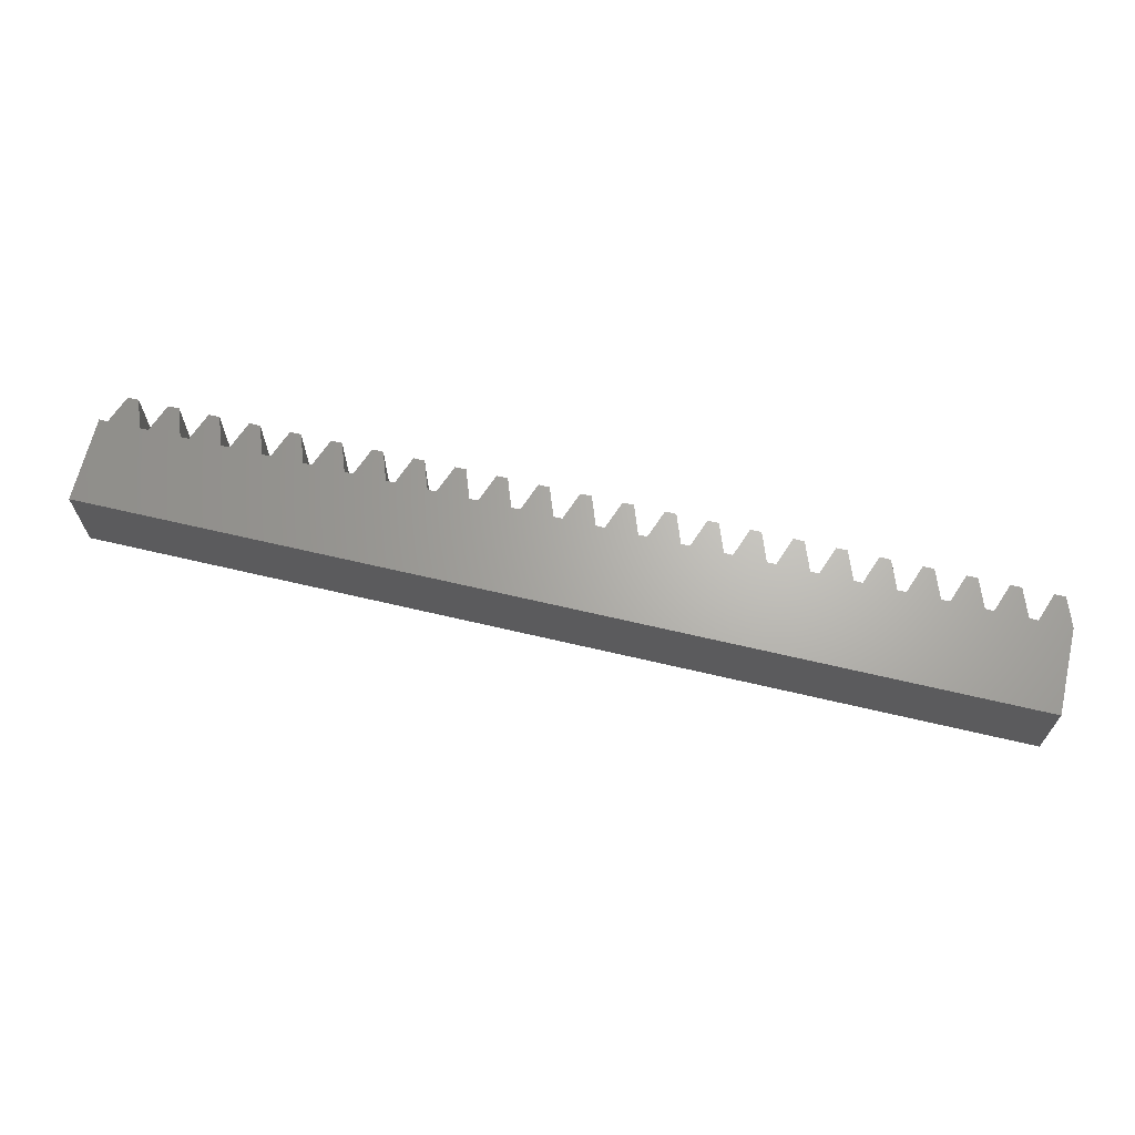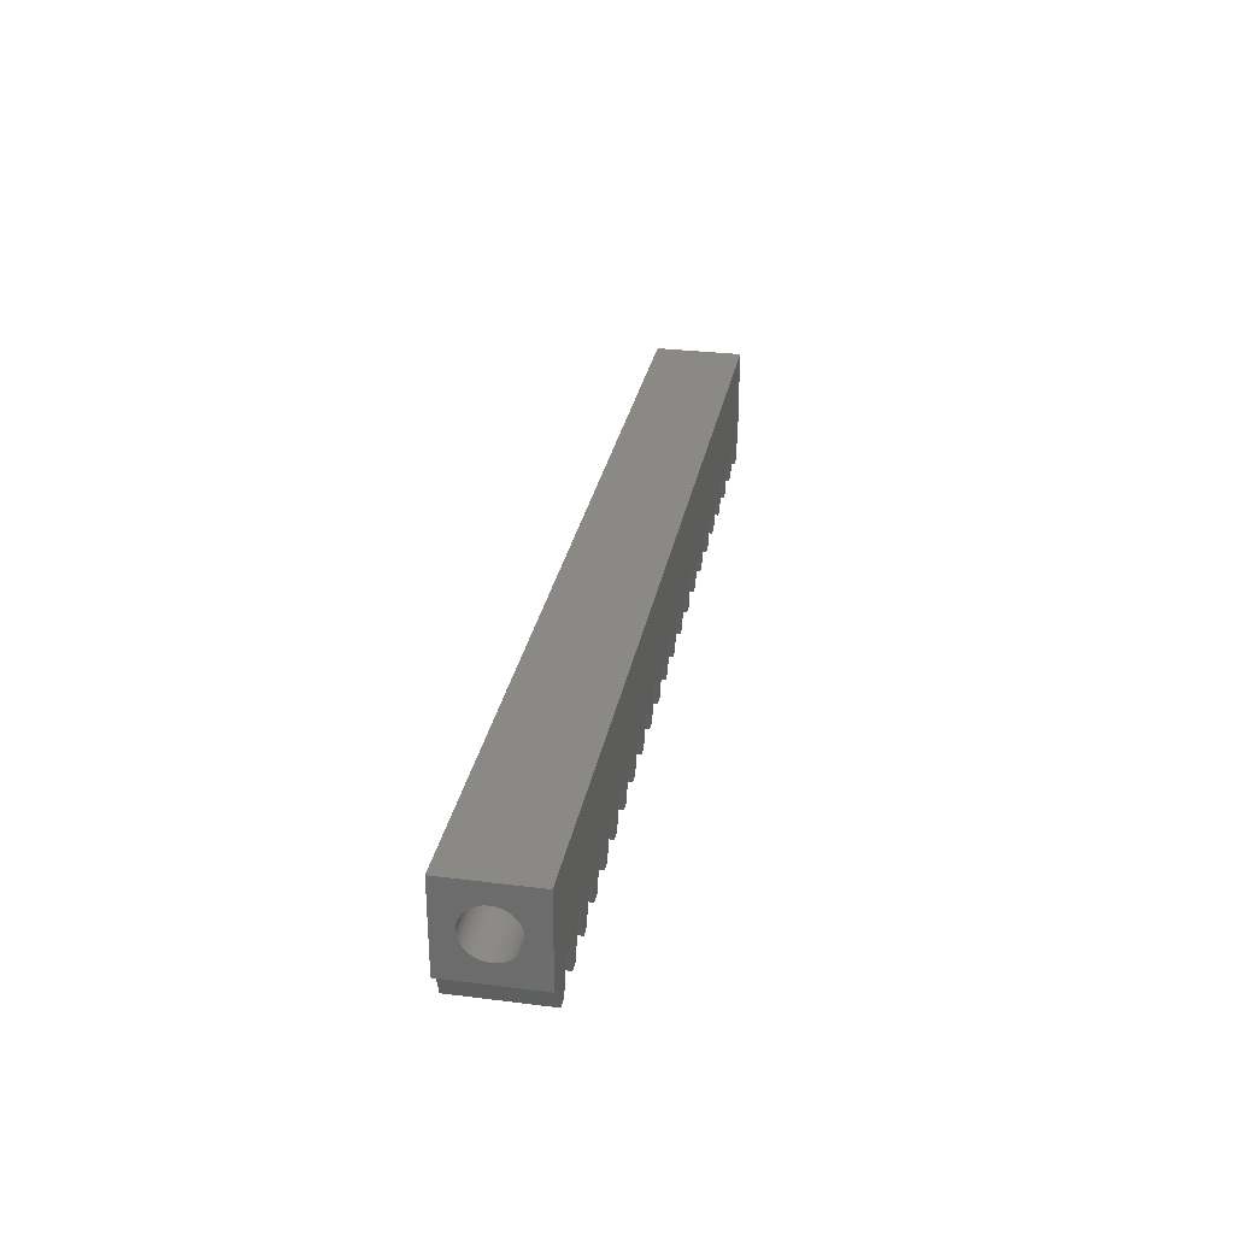
<metadata>
{"format":"stl","ext":"stl","renderer":"f3d","projection":"perspective","resolution":1024,"background":"white","views":[{"elev":66.1,"azim":-166.7,"up":"+Z"},{"elev":29.5,"azim":100.5,"up":"+Y"}]}
</metadata>
<code>
# stl→obj: 390 verts, 780 faces
v -60.21 -2.882 6.741
v -60.21 -5.6 0
v -60.21 -5.6 11.2
v -60.21 5.6 -0
v -60.21 0 2.5
v -60.21 0.1947 2.506
v -60.21 0.3885 2.524
v -60.21 0.5809 2.555
v -60.21 0.7709 2.597
v -60.21 0.958 2.652
v -60.21 1.141 2.718
v -60.21 1.32 2.795
v -60.21 1.493 2.883
v -60.21 1.661 2.983
v -60.21 1.822 3.092
v -60.21 1.976 3.211
v -60.21 2.122 3.34
v -60.21 2.26 3.478
v -60.21 2.389 3.624
v -60.21 2.508 3.778
v -60.21 2.617 3.939
v -60.21 2.717 4.107
v -60.21 2.805 4.28
v -60.21 2.882 4.459
v -60.21 5.6 11.2
v -60.21 3.003 4.829
v -60.21 2.948 4.642
v -60.21 3.045 5.019
v -60.21 3.076 5.211
v -60.21 3.094 5.405
v -60.21 3.1 5.6
v -60.21 3.094 5.795
v -60.21 3.076 5.989
v -60.21 3.045 6.181
v -60.21 3.003 6.371
v -60.21 2.948 6.558
v -60.21 2.882 6.741
v -60.21 2.805 6.92
v -60.21 2.122 7.86
v -60.21 2.26 7.722
v -60.21 2.717 7.093
v -60.21 2.617 7.261
v -60.21 -1.822 3.092
v -60.21 -1.976 3.211
v -60.21 2.508 7.422
v -60.21 2.389 7.576
v -60.21 -2.122 3.34
v -60.21 0.958 8.548
v -60.21 1.141 8.482
v -60.21 1.976 7.989
v -60.21 1.822 8.108
v -60.21 1.661 8.217
v -60.21 1.493 8.317
v -60.21 1.32 8.405
v -60.21 0.7709 8.603
v -60.21 0.5809 8.645
v -60.21 0.3885 8.676
v -60.21 0.1947 8.694
v -60.21 0 8.7
v -60.21 -2.26 3.478
v -60.21 -2.948 6.558
v -60.21 -0.1947 8.694
v -60.21 -2.805 4.28
v -60.21 -2.882 4.459
v -60.21 -0.3885 8.676
v -60.21 -0.5809 8.645
v -60.21 -2.948 4.642
v -60.21 -0.7709 8.603
v -60.21 -0.958 8.548
v -60.21 -3.003 4.829
v -60.21 -1.141 8.482
v -60.21 -1.32 8.405
v -60.21 -3.045 5.019
v -60.21 -1.493 8.317
v -60.21 -3.076 5.211
v -60.21 -1.661 8.217
v -60.21 -1.822 8.108
v -60.21 -3.094 5.405
v -60.21 -1.976 7.989
v -60.21 -3.1 5.6
v -60.21 -2.122 7.86
v -60.21 -2.26 7.722
v -60.21 -3.094 5.795
v -60.21 -2.389 7.576
v -60.21 -3.076 5.989
v -60.21 -2.508 7.422
v -60.21 -3.045 6.181
v -60.21 -2.617 7.261
v -60.21 -3.003 6.371
v -60.21 -2.717 7.093
v -60.21 -2.805 6.92
v -60.21 -2.717 4.107
v -60.21 -2.617 3.939
v -60.21 -2.508 3.778
v -60.21 -2.389 3.624
v -60.21 -1.661 2.983
v -60.21 -1.493 2.883
v -60.21 -1.32 2.795
v -60.21 -1.141 2.718
v -60.21 -0.958 2.652
v -60.21 -0.7709 2.597
v -60.21 -0.5809 2.555
v -60.21 -0.3885 2.524
v -60.21 -0.1947 2.506
v 60.21 5.6 -0
v 59.11 -5.6 0
v 60.21 -5.6 0
v 57.75 -9.35 0
v 54.98 -5.6 0
v 53.88 -5.6 0
v 49.74 -5.6 0
v 52.51 -9.35 0
v 51.11 -9.35 0
v 47.28 -9.35 0
v 44.51 -5.6 0
v 48.64 -5.6 0
v 45.87 -9.35 0
v 36.8 -9.35 0
v 34.03 -5.6 0
v 38.17 -5.6 0
v 43.4 -5.6 0
v 39.27 -5.6 0
v 42.04 -9.35 0
v 40.63 -9.35 0
v 26.33 -9.35 0
v 23.56 -5.6 0
v 27.7 -5.6 0
v 35.4 -9.35 0
v 15.86 -9.35 0
v 13.09 -5.6 0
v 17.22 -5.6 0
v 32.93 -5.6 0
v 28.8 -5.6 0
v 31.57 -9.35 0
v 30.16 -9.35 0
v 5.388 -9.35 0
v 2.618 -5.6 0
v 6.753 -5.6 0
v 24.93 -9.35 0
v -5.084 -9.35 0
v -7.854 -5.6 0
v -3.719 -5.6 0
v 22.46 -5.6 0
v 18.33 -5.6 0
v 21.1 -9.35 0
v 19.69 -9.35 0
v -15.56 -9.35 0
v -18.33 -5.6 0
v -14.19 -5.6 0
v 14.45 -9.35 0
v -26.03 -9.35 0
v -28.8 -5.6 0
v -24.66 -5.6 0
v 11.99 -5.6 0
v 7.854 -5.6 0
v 10.62 -9.35 0
v 9.219 -9.35 0
v -36.5 -9.35 0
v -39.27 -5.6 0
v -35.14 -5.6 0
v 3.983 -9.35 0
v -46.97 -9.35 0
v -49.74 -5.6 0
v -45.61 -5.6 0
v 1.517 -5.6 0
v -2.618 -5.6 0
v 0.1517 -9.35 0
v -1.253 -9.35 0
v -57.44 -9.35 0
v -56.08 -5.6 0
v -6.489 -9.35 0
v -52.21 -9.35 0
v -54.98 -5.6 0
v -50.84 -5.6 0
v -8.955 -5.6 0
v -13.09 -5.6 0
v -10.32 -9.35 0
v -11.73 -9.35 0
v -41.74 -9.35 0
v -44.51 -5.6 0
v -40.37 -5.6 0
v -16.96 -9.35 0
v -31.26 -9.35 0
v -34.03 -5.6 0
v -29.9 -5.6 0
v -19.43 -5.6 0
v -23.56 -5.6 0
v -20.79 -9.35 0
v -22.2 -9.35 0
v -27.43 -9.35 0
v -32.67 -9.35 0
v -37.91 -9.35 0
v -43.14 -9.35 0
v -48.38 -9.35 0
v -53.61 -9.35 0
v -58.85 -9.35 0
v 56.34 -9.35 0
v 60.21 5.6 11.2
v -56.08 -5.6 11.2
v -54.98 -5.6 11.2
v -53.61 -9.35 11.2
v -50.84 -5.6 11.2
v -28.8 -5.6 11.2
v -24.66 -5.6 11.2
v -58.85 -9.35 11.2
v -26.03 -9.35 11.2
v -27.43 -9.35 11.2
v -23.56 -5.6 11.2
v -19.43 -5.6 11.2
v -49.74 -5.6 11.2
v 28.8 -5.6 11.2
v 32.93 -5.6 11.2
v -45.61 -5.6 11.2
v -44.51 -5.6 11.2
v -43.14 -9.35 11.2
v -40.37 -5.6 11.2
v -20.79 -9.35 11.2
v -22.2 -9.35 11.2
v 22.46 -5.6 11.2
v 23.56 -5.6 11.2
v 13.09 -5.6 11.2
v 17.22 -5.6 11.2
v -39.27 -5.6 11.2
v -37.91 -9.35 11.2
v -35.14 -5.6 11.2
v -15.56 -9.35 11.2
v -14.19 -5.6 11.2
v -16.96 -9.35 11.2
v 6.753 -5.6 11.2
v 7.854 -5.6 11.2
v -2.618 -5.6 11.2
v 1.517 -5.6 11.2
v -34.03 -5.6 11.2
v -32.67 -9.35 11.2
v -29.9 -5.6 11.2
v -13.09 -5.6 11.2
v -8.955 -5.6 11.2
v -7.854 -5.6 11.2
v -18.33 -5.6 11.2
v -5.084 -9.35 11.2
v -3.719 -5.6 11.2
v -6.489 -9.35 11.2
v -48.38 -9.35 11.2
v 0.1517 -9.35 11.2
v -1.253 -9.35 11.2
v -11.73 -9.35 11.2
v 2.618 -5.6 11.2
v -10.32 -9.35 11.2
v 11.99 -5.6 11.2
v 3.983 -9.35 11.2
v 15.86 -9.35 11.2
v 14.45 -9.35 11.2
v 9.219 -9.35 11.2
v 18.33 -5.6 11.2
v 5.388 -9.35 11.2
v 10.62 -9.35 11.2
v 27.7 -5.6 11.2
v 19.69 -9.35 11.2
v 24.93 -9.35 11.2
v 21.1 -9.35 11.2
v 26.33 -9.35 11.2
v 30.16 -9.35 11.2
v 34.03 -5.6 11.2
v 38.17 -5.6 11.2
v 31.57 -9.35 11.2
v 39.27 -5.6 11.2
v 40.63 -9.35 11.2
v 43.4 -5.6 11.2
v 35.4 -9.35 11.2
v 36.8 -9.35 11.2
v 42.04 -9.35 11.2
v 44.51 -5.6 11.2
v 45.87 -9.35 11.2
v 48.64 -5.6 11.2
v 47.28 -9.35 11.2
v 49.74 -5.6 11.2
v 51.11 -9.35 11.2
v 53.88 -5.6 11.2
v 54.98 -5.6 11.2
v 52.51 -9.35 11.2
v 56.34 -9.35 11.2
v 57.75 -9.35 11.2
v 59.11 -5.6 11.2
v 60.21 -5.6 11.2
v -31.26 -9.35 11.2
v -36.5 -9.35 11.2
v -41.74 -9.35 11.2
v -46.97 -9.35 11.2
v -52.21 -9.35 11.2
v -57.44 -9.35 11.2
v 60.21 -0.1947 2.506
v 60.21 -0 2.5
v 60.21 0.1947 2.506
v 60.21 -0.3885 2.524
v 60.21 -0.5809 2.555
v 60.21 -0.7709 2.597
v 60.21 -0.958 2.652
v 60.21 -1.141 2.718
v 60.21 -1.32 2.795
v 60.21 -1.493 2.883
v 60.21 -1.661 2.983
v 60.21 -1.822 3.092
v 60.21 -1.976 3.211
v 60.21 -2.122 3.34
v 60.21 -2.26 3.478
v 60.21 -2.389 3.624
v 60.21 -2.508 3.778
v 60.21 -2.617 3.939
v 60.21 -2.717 4.107
v 60.21 -2.805 4.28
v 60.21 -2.882 4.459
v 60.21 -2.948 4.642
v 60.21 -3.003 4.829
v 60.21 -3.045 5.019
v 60.21 -3.076 5.211
v 60.21 -3.094 5.405
v 60.21 -3.1 5.6
v 60.21 -3.094 5.795
v 60.21 -3.076 5.989
v 60.21 -3.045 6.181
v 60.21 -3.003 6.371
v 60.21 -2.948 6.558
v 60.21 -2.882 6.741
v 60.21 -2.805 6.92
v 60.21 -2.717 7.093
v 60.21 -2.617 7.261
v 60.21 -2.508 7.422
v 60.21 -2.389 7.576
v 60.21 -2.26 7.722
v 60.21 -2.122 7.86
v 60.21 -1.976 7.989
v 60.21 -1.822 8.108
v 60.21 -1.661 8.217
v 60.21 -1.493 8.317
v 60.21 -1.32 8.405
v 60.21 -1.141 8.482
v 60.21 -0.958 8.548
v 60.21 -0.7709 8.603
v 60.21 -0.5809 8.645
v 60.21 -0.3885 8.676
v 60.21 -0.1947 8.694
v 60.21 -0 8.7
v 60.21 0.1947 8.694
v 60.21 0.3885 8.676
v 60.21 0.5809 8.645
v 60.21 0.7709 8.603
v 60.21 0.958 8.548
v 60.21 1.141 8.482
v 60.21 1.32 8.405
v 60.21 1.493 8.317
v 60.21 1.661 8.217
v 60.21 1.822 8.108
v 60.21 1.976 7.989
v 60.21 2.122 7.86
v 60.21 2.26 7.722
v 60.21 2.389 7.576
v 60.21 2.508 7.422
v 60.21 2.617 7.261
v 60.21 2.717 7.093
v 60.21 2.805 6.92
v 60.21 2.882 6.741
v 60.21 2.948 6.558
v 60.21 3.003 6.371
v 60.21 3.045 6.181
v 60.21 3.076 5.989
v 60.21 3.094 5.795
v 60.21 3.1 5.6
v 60.21 3.094 5.405
v 60.21 3.076 5.211
v 60.21 3.045 5.019
v 60.21 3.003 4.829
v 60.21 2.948 4.642
v 60.21 2.882 4.459
v 60.21 2.805 4.28
v 60.21 2.717 4.107
v 60.21 2.617 3.939
v 60.21 2.508 3.778
v 60.21 2.389 3.624
v 60.21 2.26 3.478
v 60.21 2.122 3.34
v 60.21 1.976 3.211
v 60.21 1.822 3.092
v 60.21 1.661 2.983
v 60.21 1.493 2.883
v 60.21 1.32 2.795
v 60.21 1.141 2.718
v 60.21 0.958 2.652
v 60.21 0.7709 2.597
v 60.21 0.5809 2.555
v 60.21 0.3885 2.524
f 1 2 3
f 4 2 5
f 4 5 6
f 4 6 7
f 4 7 8
f 4 8 9
f 4 9 10
f 4 10 11
f 4 11 12
f 4 12 13
f 4 13 14
f 4 14 15
f 4 15 16
f 4 16 17
f 4 17 18
f 4 18 19
f 4 19 20
f 4 20 21
f 4 21 22
f 4 22 23
f 4 23 24
f 4 24 25
f 26 25 27
f 28 25 26
f 29 25 28
f 30 25 29
f 31 25 30
f 32 25 31
f 33 25 32
f 34 25 33
f 35 25 34
f 36 25 35
f 37 25 36
f 38 25 37
f 39 25 40
f 38 41 25
f 41 42 25
f 43 2 44
f 42 45 25
f 45 46 25
f 44 2 47
f 46 40 25
f 48 3 49
f 25 39 50
f 25 50 51
f 25 51 52
f 25 52 53
f 25 53 54
f 25 54 49
f 25 49 3
f 55 3 48
f 56 3 55
f 57 3 56
f 58 3 57
f 59 3 58
f 47 2 60
f 61 2 1
f 59 62 3
f 63 2 64
f 62 65 3
f 65 66 3
f 64 2 67
f 66 68 3
f 68 69 3
f 67 2 70
f 69 71 3
f 71 72 3
f 70 2 73
f 72 74 3
f 73 2 75
f 74 76 3
f 76 77 3
f 75 2 78
f 77 79 3
f 78 2 80
f 79 81 3
f 81 82 3
f 80 2 83
f 82 84 3
f 83 2 85
f 84 86 3
f 85 2 87
f 86 88 3
f 87 2 89
f 88 90 3
f 89 2 61
f 90 91 3
f 91 1 3
f 92 2 63
f 93 2 92
f 94 2 93
f 95 2 94
f 60 2 95
f 96 2 43
f 97 2 96
f 98 2 97
f 99 2 98
f 100 2 99
f 101 2 100
f 102 2 101
f 103 2 102
f 104 2 103
f 5 2 104
f 27 25 24
f 4 105 2
f 106 105 107
f 106 108 109
f 106 109 105
f 109 110 105
f 111 112 113
f 114 115 116
f 110 111 105
f 111 116 105
f 115 114 117
f 118 119 120
f 116 115 105
f 115 121 105
f 122 123 124
f 125 126 127
f 121 122 105
f 122 120 105
f 119 118 128
f 129 130 131
f 120 119 105
f 119 132 105
f 133 134 135
f 136 137 138
f 132 133 105
f 133 127 105
f 126 125 139
f 140 141 142
f 127 126 105
f 126 143 105
f 144 145 146
f 147 148 149
f 143 144 105
f 144 131 105
f 130 129 150
f 151 152 153
f 131 130 105
f 130 154 105
f 155 156 157
f 158 159 160
f 154 155 105
f 155 138 105
f 137 136 161
f 162 163 164
f 138 137 105
f 137 165 105
f 166 167 168
f 169 2 170
f 165 166 105
f 166 142 105
f 141 140 171
f 172 173 174
f 142 141 105
f 141 175 105
f 176 177 178
f 179 180 181
f 175 176 105
f 176 149 105
f 148 147 182
f 183 184 185
f 149 148 105
f 148 186 105
f 187 188 189
f 188 187 186
f 186 187 105
f 187 153 105
f 152 151 190
f 177 176 175
f 153 152 105
f 152 185 105
f 184 183 191
f 167 166 165
f 185 184 105
f 184 160 105
f 159 158 192
f 156 155 154
f 160 159 105
f 159 181 105
f 180 179 193
f 145 144 143
f 181 180 105
f 180 164 105
f 163 162 194
f 134 133 132
f 164 163 105
f 163 174 105
f 173 172 195
f 123 122 121
f 174 173 105
f 173 170 105
f 2 169 196
f 112 111 110
f 170 2 105
f 109 108 197
f 4 25 105
f 105 25 198
f 198 25 3
f 199 198 3
f 200 201 202
f 203 204 198
f 205 199 3
f 200 198 199
f 202 198 200
f 206 204 207
f 208 209 198
f 210 198 202
f 211 212 198
f 213 198 210
f 214 215 216
f 217 209 218
f 219 220 198
f 214 198 213
f 221 222 198
f 216 198 214
f 223 224 225
f 226 227 228
f 229 230 198
f 223 198 216
f 231 232 198
f 225 198 223
f 233 234 235
f 236 237 198
f 237 238 198
f 233 198 225
f 239 227 198
f 235 198 233
f 204 208 198
f 208 218 209
f 240 241 242
f 210 243 213
f 239 228 227
f 244 232 245
f 239 198 209
f 238 241 198
f 236 246 237
f 247 229 198
f 227 236 198
f 203 207 204
f 248 237 246
f 231 245 232
f 231 198 241
f 230 249 198
f 247 250 229
f 251 222 252
f 232 247 198
f 230 253 249
f 254 219 198
f 238 242 241
f 255 229 250
f 256 249 253
f 221 198 249
f 220 257 198
f 254 258 219
f 222 254 198
f 220 259 257
f 221 252 222
f 260 219 258
f 261 257 259
f 211 262 212
f 263 264 198
f 265 212 262
f 211 198 257
f 264 266 198
f 212 263 198
f 266 267 268
f 263 269 264
f 270 264 269
f 271 268 267
f 266 268 198
f 272 273 274
f 275 274 273
f 272 198 268
f 272 274 198
f 276 277 198
f 274 276 198
f 278 279 198
f 278 198 277
f 280 278 277
f 281 198 279
f 282 198 281
f 283 198 282
f 284 198 283
f 235 203 198
f 285 235 234
f 286 225 224
f 287 216 215
f 288 213 243
f 289 202 201
f 290 199 205
f 104 291 292
f 5 104 292
f 292 293 6
f 5 292 6
f 103 294 291
f 104 103 291
f 102 295 294
f 103 102 294
f 101 296 295
f 102 101 295
f 100 297 296
f 101 100 296
f 99 298 297
f 100 99 297
f 98 299 298
f 99 98 298
f 97 300 299
f 98 97 299
f 96 301 300
f 97 96 300
f 43 302 301
f 96 43 301
f 44 303 302
f 43 44 302
f 47 304 303
f 44 47 303
f 305 304 60
f 60 304 47
f 306 305 95
f 95 305 60
f 307 306 94
f 94 306 95
f 308 307 93
f 93 307 94
f 309 308 92
f 92 308 93
f 310 309 63
f 63 309 92
f 311 310 64
f 64 310 63
f 312 311 67
f 67 311 64
f 313 312 70
f 70 312 67
f 314 313 73
f 73 313 70
f 315 314 75
f 75 314 73
f 316 315 78
f 78 315 75
f 317 316 80
f 80 316 78
f 318 317 83
f 83 317 80
f 319 318 85
f 85 318 83
f 320 319 87
f 87 319 85
f 321 320 89
f 89 320 87
f 322 321 61
f 61 321 89
f 323 322 1
f 1 322 61
f 324 323 91
f 91 323 1
f 325 324 90
f 90 324 91
f 326 325 88
f 88 325 90
f 327 326 86
f 86 326 88
f 328 327 84
f 84 327 86
f 329 328 82
f 82 328 84
f 330 329 81
f 81 329 82
f 331 330 79
f 79 330 81
f 332 331 77
f 77 331 79
f 333 332 76
f 76 332 77
f 334 333 74
f 74 333 76
f 335 334 72
f 72 334 74
f 336 335 71
f 71 335 72
f 337 336 69
f 69 336 71
f 338 337 68
f 68 337 69
f 339 338 66
f 66 338 68
f 340 339 65
f 65 339 66
f 341 340 62
f 62 340 65
f 342 341 59
f 59 341 62
f 342 59 343
f 343 59 58
f 343 58 344
f 344 58 57
f 344 57 345
f 345 57 56
f 345 56 346
f 346 56 55
f 346 55 347
f 347 55 48
f 347 48 348
f 348 48 49
f 348 49 349
f 349 49 54
f 349 54 350
f 350 54 53
f 350 53 351
f 351 53 52
f 351 52 352
f 352 52 51
f 352 51 353
f 353 51 50
f 353 50 354
f 354 50 39
f 355 354 39
f 40 355 39
f 356 355 40
f 46 356 40
f 357 356 46
f 45 357 46
f 358 357 45
f 42 358 45
f 359 358 42
f 41 359 42
f 360 359 41
f 38 360 41
f 361 360 38
f 37 361 38
f 362 361 37
f 36 362 37
f 363 362 36
f 35 363 36
f 364 363 35
f 34 364 35
f 365 364 34
f 33 365 34
f 366 365 33
f 32 366 33
f 367 366 32
f 31 367 32
f 368 367 31
f 30 368 31
f 369 368 30
f 29 369 30
f 370 369 29
f 28 370 29
f 371 370 28
f 26 371 28
f 372 371 26
f 27 372 26
f 373 372 27
f 24 373 27
f 374 373 24
f 23 374 24
f 375 374 23
f 22 375 23
f 376 375 22
f 21 376 22
f 377 376 21
f 20 377 21
f 378 377 20
f 19 378 20
f 379 378 19
f 18 379 19
f 380 379 18
f 17 380 18
f 381 380 17
f 16 381 17
f 382 381 16
f 15 382 16
f 383 382 15
f 14 383 15
f 384 383 14
f 13 384 14
f 385 384 13
f 12 385 13
f 386 385 12
f 11 386 12
f 387 386 11
f 10 387 11
f 388 387 10
f 9 388 10
f 389 388 9
f 8 389 9
f 390 389 8
f 7 390 8
f 293 390 7
f 6 293 7
f 205 3 196
f 196 3 2
f 169 290 205
f 196 169 205
f 170 199 290
f 169 170 290
f 199 170 173
f 200 199 173
f 201 200 195
f 195 200 173
f 172 289 201
f 195 172 201
f 174 202 289
f 172 174 289
f 202 174 163
f 210 202 163
f 243 210 194
f 194 210 163
f 162 288 243
f 194 162 243
f 164 213 288
f 162 164 288
f 213 164 180
f 214 213 180
f 215 214 193
f 193 214 180
f 179 287 215
f 193 179 215
f 181 216 287
f 179 181 287
f 216 181 159
f 223 216 159
f 224 223 192
f 192 223 159
f 158 286 224
f 192 158 224
f 160 225 286
f 158 160 286
f 225 160 184
f 233 225 184
f 234 233 191
f 191 233 184
f 183 285 234
f 191 183 234
f 185 235 285
f 183 185 285
f 235 185 152
f 203 235 152
f 207 203 190
f 190 203 152
f 151 206 207
f 190 151 207
f 153 204 206
f 151 153 206
f 204 153 187
f 208 204 187
f 218 208 189
f 189 208 187
f 188 217 218
f 189 188 218
f 186 209 217
f 188 186 217
f 209 186 148
f 239 209 148
f 228 239 182
f 182 239 148
f 147 226 228
f 182 147 228
f 149 227 226
f 147 149 226
f 227 149 176
f 236 227 176
f 246 236 178
f 178 236 176
f 177 248 246
f 178 177 246
f 175 237 248
f 177 175 248
f 237 175 141
f 238 237 141
f 242 238 171
f 171 238 141
f 140 240 242
f 171 140 242
f 142 241 240
f 140 142 240
f 241 142 166
f 231 241 166
f 245 231 168
f 168 231 166
f 167 244 245
f 168 167 245
f 165 232 244
f 167 165 244
f 232 165 137
f 247 232 137
f 250 247 161
f 161 247 137
f 136 255 250
f 161 136 250
f 138 229 255
f 136 138 255
f 229 138 155
f 230 229 155
f 253 230 157
f 157 230 155
f 156 256 253
f 157 156 253
f 154 249 256
f 156 154 256
f 249 154 130
f 221 249 130
f 252 221 150
f 150 221 130
f 129 251 252
f 150 129 252
f 131 222 251
f 129 131 251
f 222 131 144
f 254 222 144
f 258 254 146
f 146 254 144
f 145 260 258
f 146 145 258
f 143 219 260
f 145 143 260
f 219 143 126
f 220 219 126
f 259 220 139
f 139 220 126
f 125 261 259
f 139 125 259
f 127 257 261
f 125 127 261
f 257 127 133
f 211 257 133
f 262 211 135
f 135 211 133
f 134 265 262
f 135 134 262
f 132 212 265
f 134 132 265
f 212 132 119
f 263 212 119
f 269 263 128
f 128 263 119
f 118 270 269
f 128 118 269
f 120 264 270
f 118 120 270
f 264 120 122
f 266 264 122
f 267 266 124
f 124 266 122
f 123 271 267
f 124 123 267
f 121 268 271
f 123 121 271
f 268 121 115
f 272 268 115
f 273 272 117
f 117 272 115
f 114 275 273
f 117 114 273
f 116 274 275
f 114 116 275
f 274 116 111
f 276 274 111
f 277 276 113
f 113 276 111
f 112 280 277
f 113 112 277
f 110 278 280
f 112 110 280
f 278 110 109
f 279 278 109
f 281 279 197
f 197 279 109
f 108 282 281
f 197 108 281
f 106 283 282
f 108 106 282
f 283 106 107
f 284 283 107
f 361 105 198
f 107 105 293
f 107 293 292
f 107 292 291
f 360 361 198
f 107 291 294
f 107 294 295
f 359 360 198
f 107 295 296
f 107 296 297
f 358 359 198
f 107 297 298
f 107 298 299
f 357 358 198
f 107 299 300
f 107 300 301
f 107 301 302
f 107 302 303
f 311 312 284
f 107 303 304
f 355 356 198
f 306 107 305
f 307 107 306
f 308 107 307
f 309 107 308
f 310 107 309
f 311 107 310
f 312 313 284
f 284 107 311
f 313 314 284
f 314 315 284
f 315 316 284
f 316 317 284
f 336 337 198
f 354 355 198
f 284 317 318
f 284 318 319
f 348 349 198
f 284 319 320
f 284 320 321
f 347 348 198
f 284 321 322
f 284 322 323
f 346 347 198
f 284 323 324
f 284 324 325
f 344 345 198
f 284 325 326
f 345 346 198
f 284 326 327
f 284 327 328
f 342 343 198
f 284 328 329
f 343 344 198
f 284 329 330
f 284 330 331
f 340 341 198
f 284 331 332
f 339 340 198
f 284 332 333
f 338 339 198
f 284 333 334
f 337 338 198
f 284 334 335
f 284 336 198
f 284 335 336
f 349 350 198
f 350 351 198
f 351 352 198
f 352 353 198
f 353 354 198
f 362 105 361
f 363 105 362
f 364 105 363
f 365 105 364
f 366 105 365
f 367 105 366
f 368 105 367
f 369 105 368
f 370 105 369
f 371 105 370
f 372 105 371
f 373 105 372
f 374 105 373
f 375 105 374
f 376 105 375
f 377 105 376
f 378 105 377
f 379 105 378
f 380 105 379
f 381 105 380
f 382 105 381
f 383 105 382
f 384 105 383
f 385 105 384
f 386 105 385
f 387 105 386
f 388 105 387
f 389 105 388
f 390 105 389
f 293 105 390
f 304 305 107
f 341 342 198
f 356 357 198

</code>
